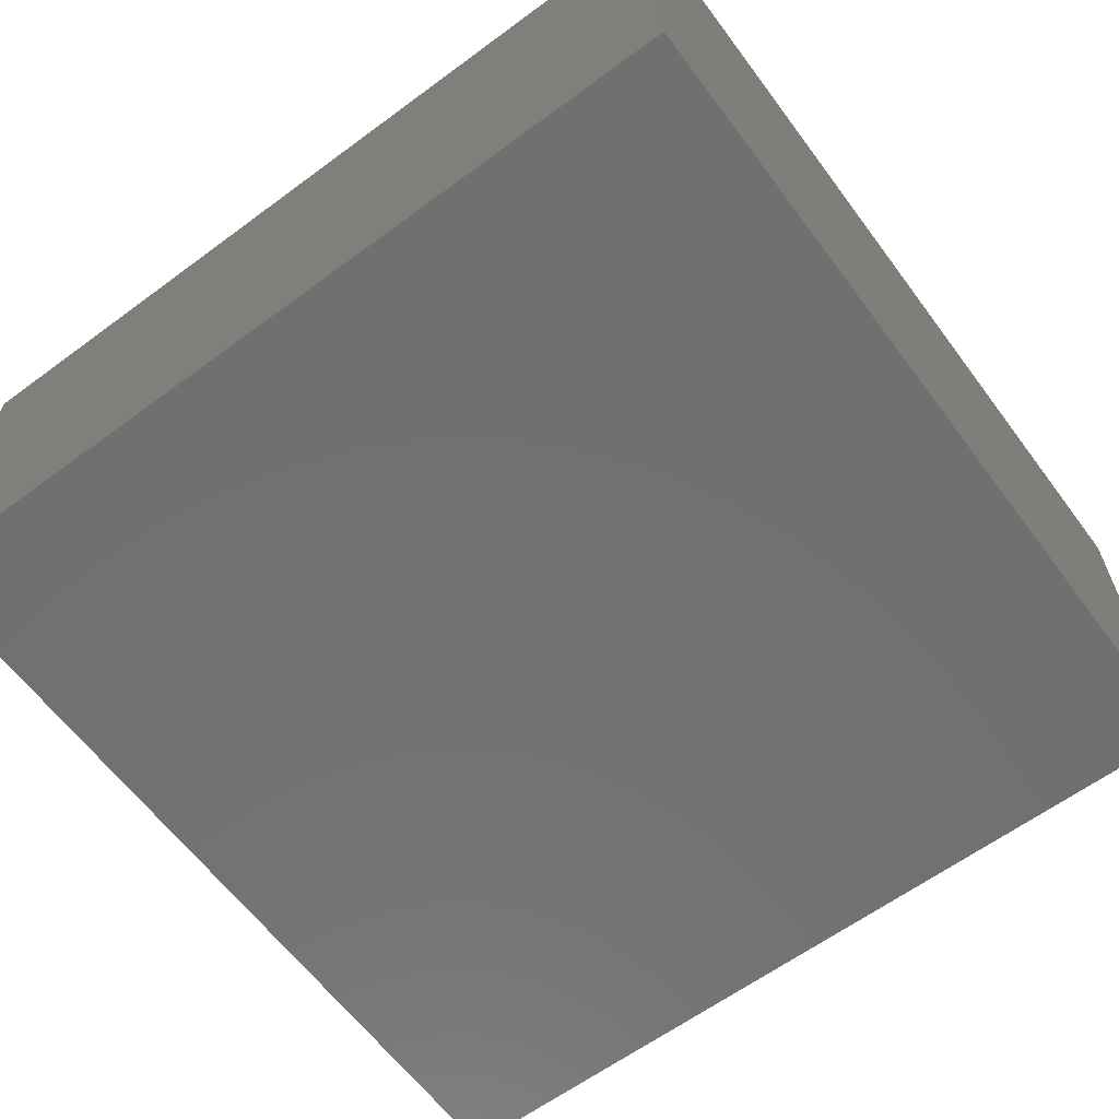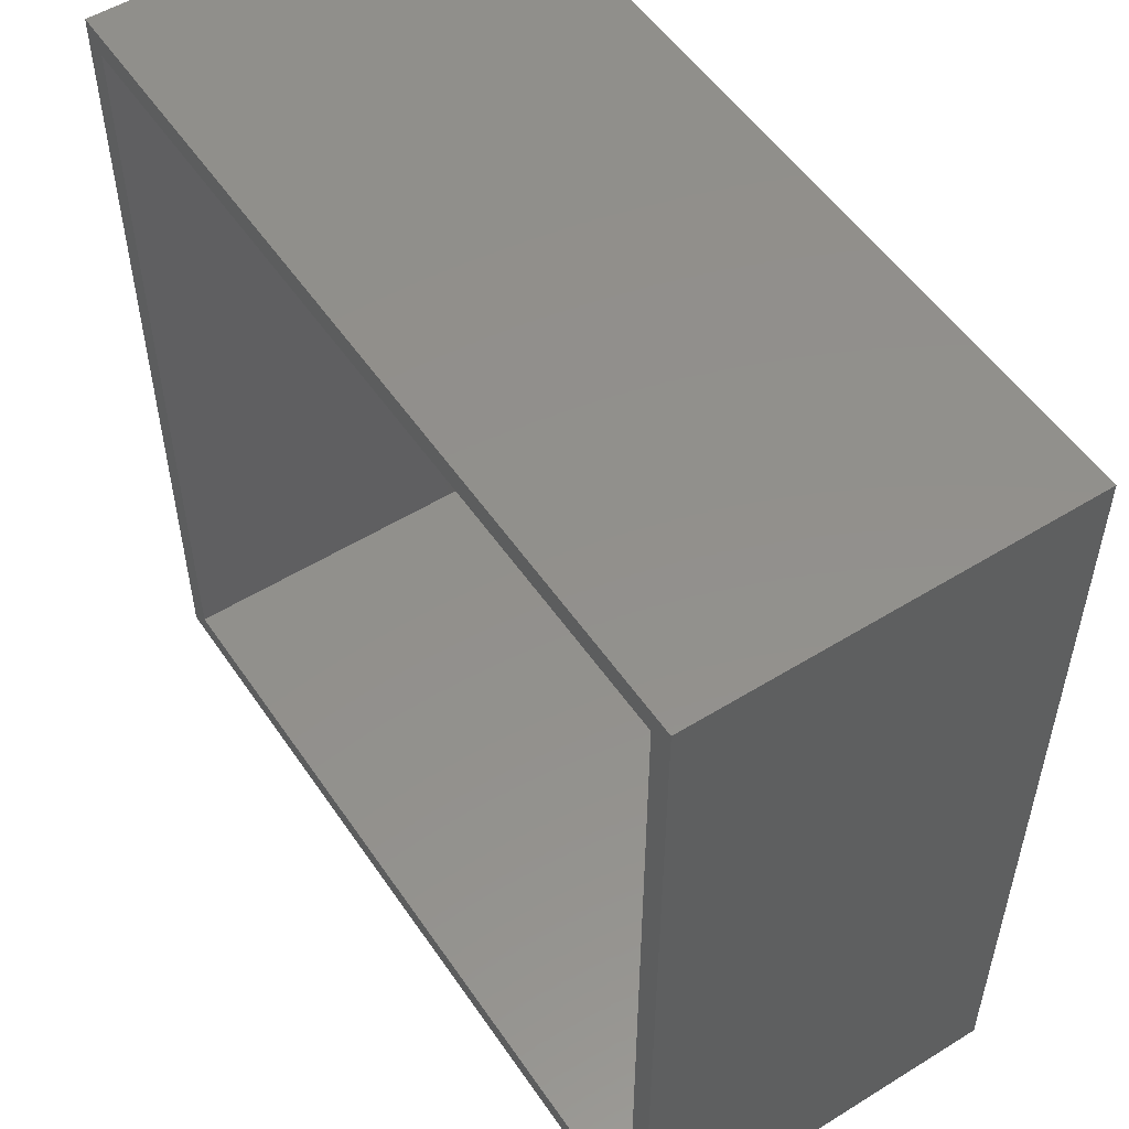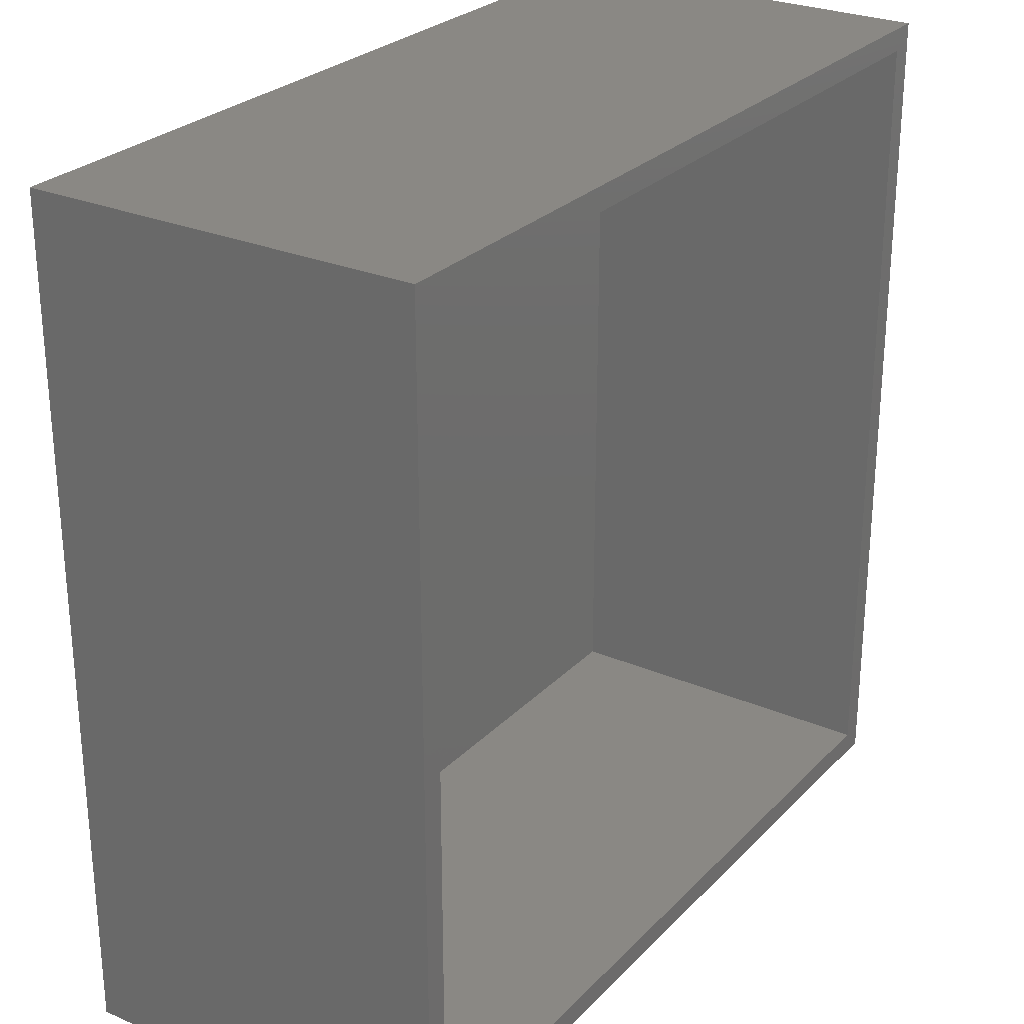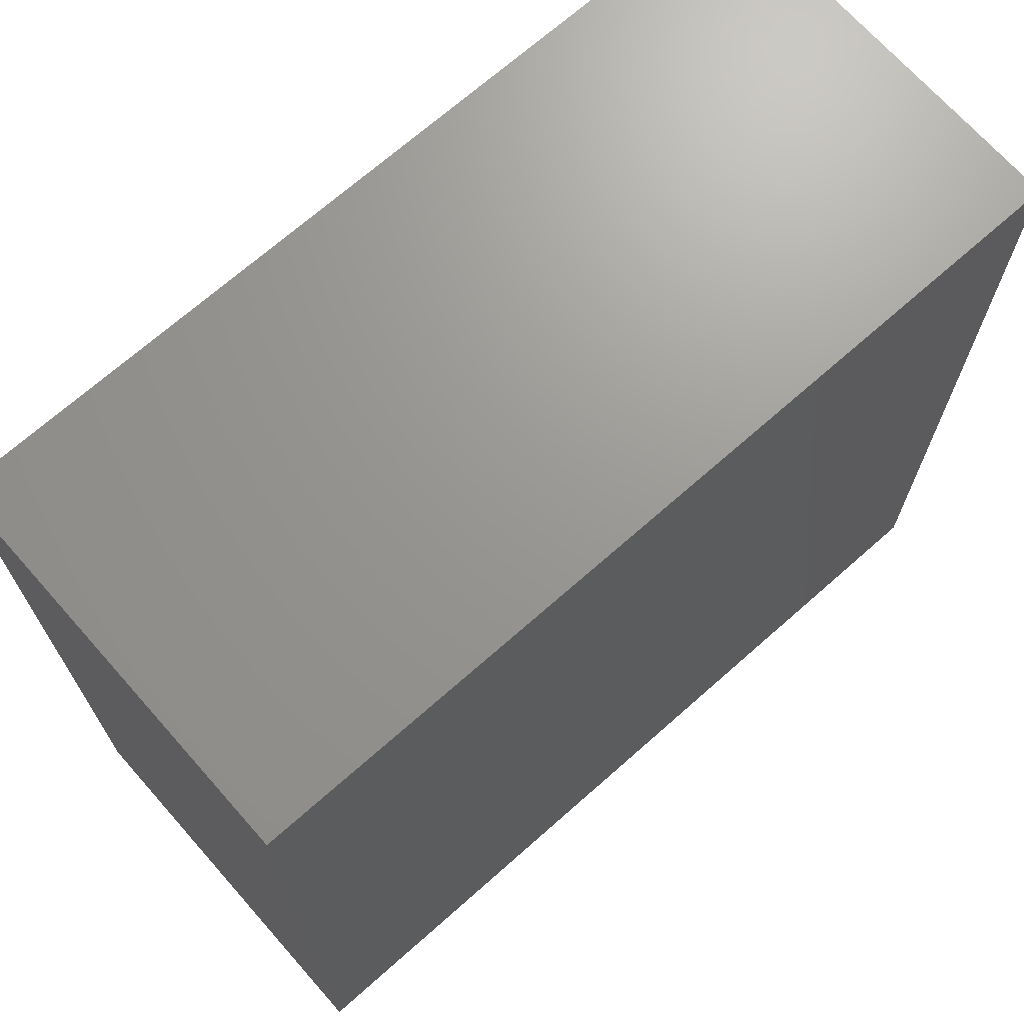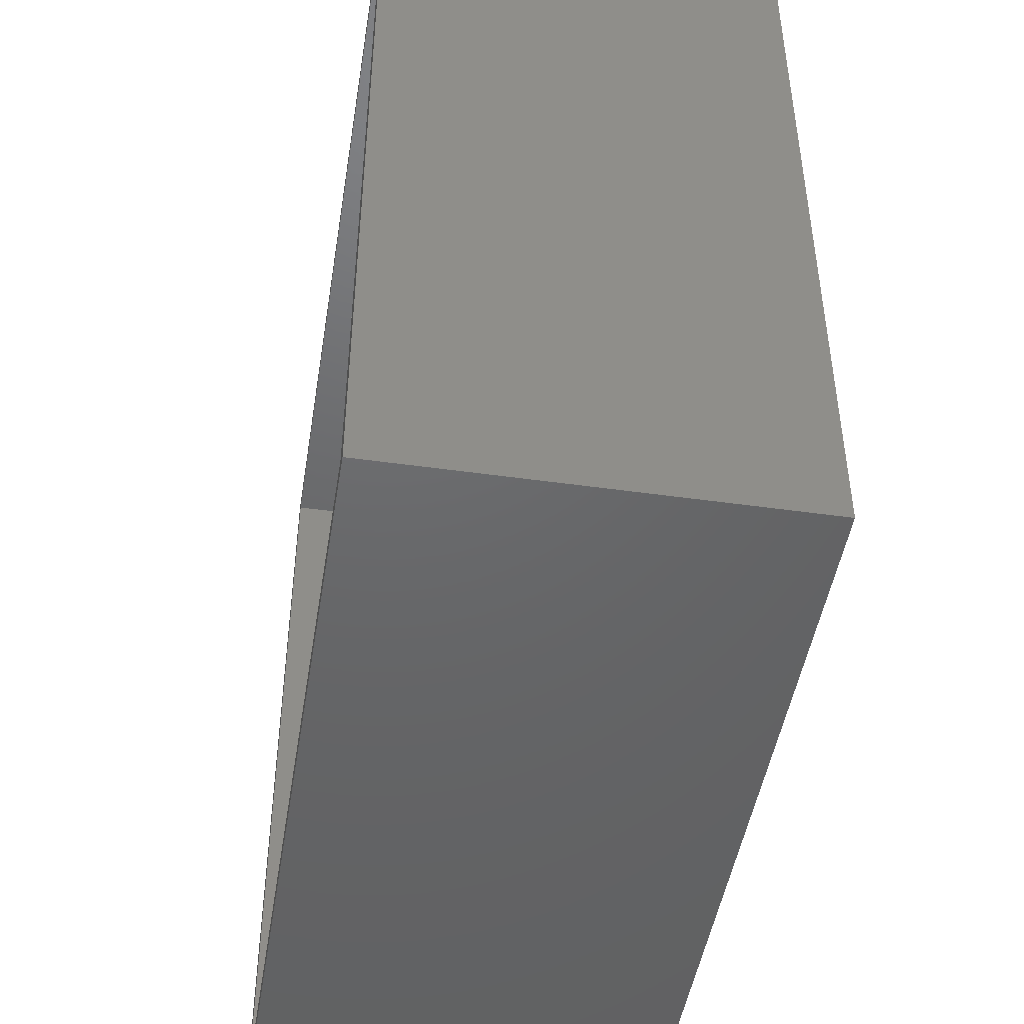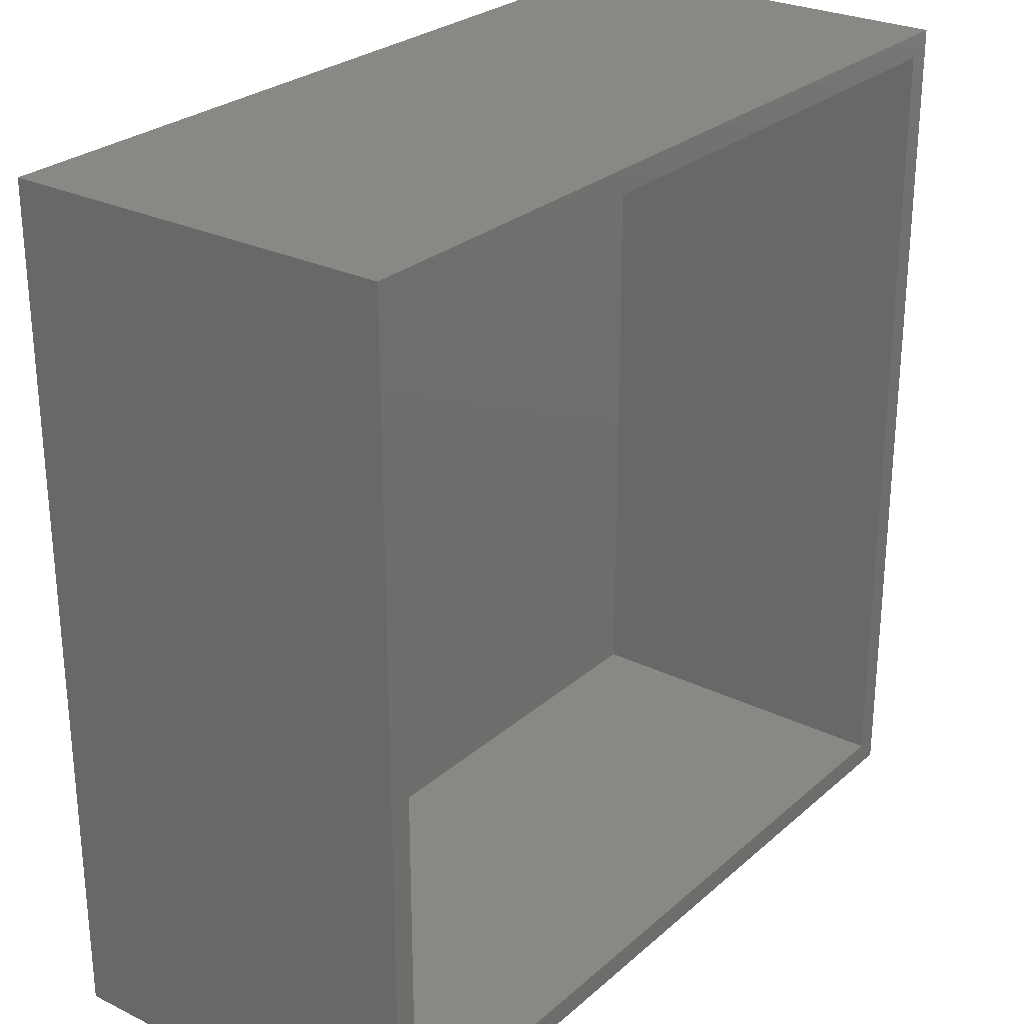
<metadata>
{"format":"stl","ext":"stl","renderer":"f3d","projection":"perspective","resolution":1024,"background":"white","views":[{"elev":-62.6,"azim":-53.3,"up":"+Z"},{"elev":53.2,"azim":56.5,"up":"+Y"},{"elev":26.9,"azim":-56.4,"up":"+Y"},{"elev":70.0,"azim":138.5,"up":"+Y"},{"elev":-47.1,"azim":80.9,"up":"+Y"},{"elev":26.9,"azim":-52.9,"up":"+Y"}]}
</metadata>
<code>
# stl→obj: 16 verts, 28 faces
v 0 0 0
v 0 185 85
v 0 185 0
v 0 0 85
v 5 180 10
v 180 5 10
v 180 180 10
v 5 5 10
v 180 180 85
v 180 5 85
v 5 180 85
v 185 185 0
v 185 0 0
v 185 0 85
v 185 185 85
v 5 5 85
f 1 2 3
f 2 1 4
f 5 6 7
f 6 5 8
f 6 9 7
f 9 6 10
f 5 9 11
f 9 5 7
f 1 12 13
f 12 1 3
f 1 14 4
f 14 1 13
f 15 9 14
f 15 11 9
f 11 2 16
f 2 11 15
f 10 14 9
f 16 14 10
f 16 4 14
f 4 16 2
f 6 16 10
f 16 6 8
f 16 5 11
f 5 16 8
f 14 12 15
f 12 14 13
f 12 2 15
f 2 12 3

</code>
